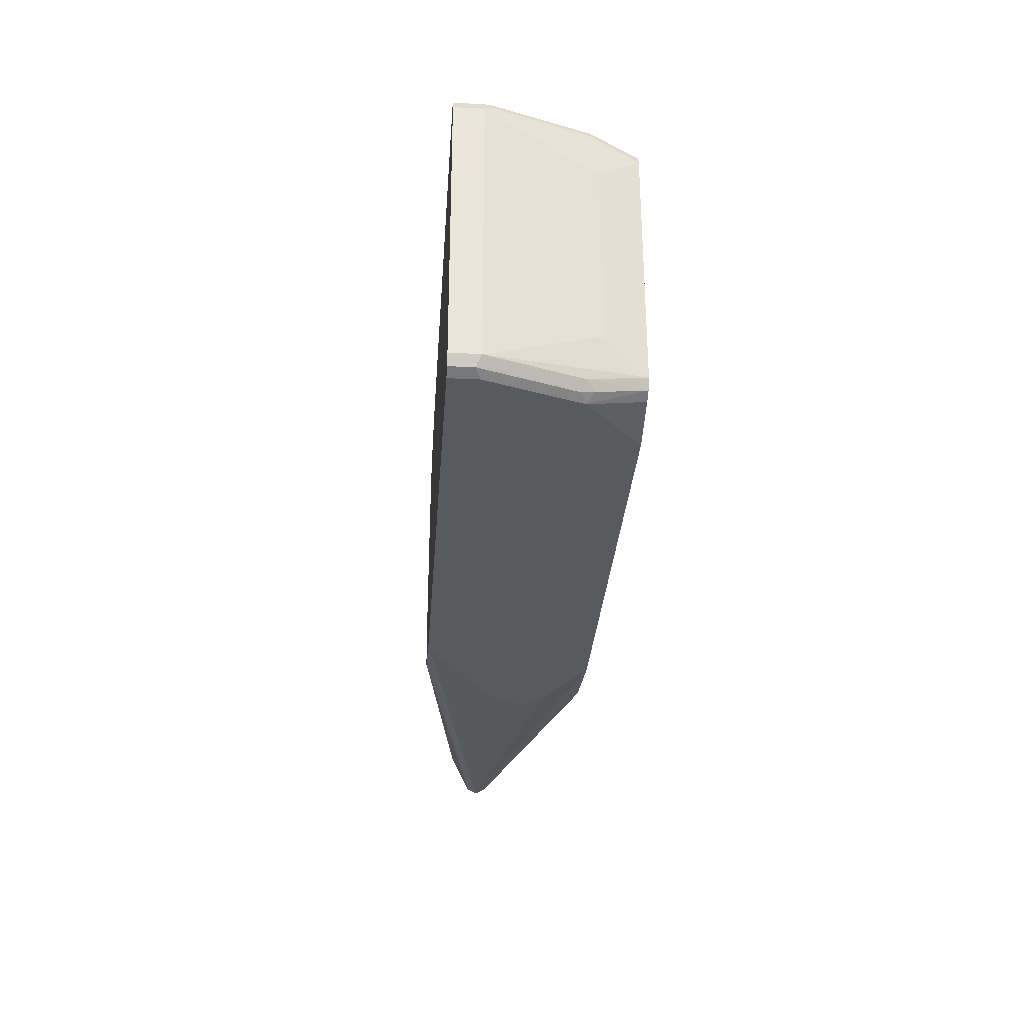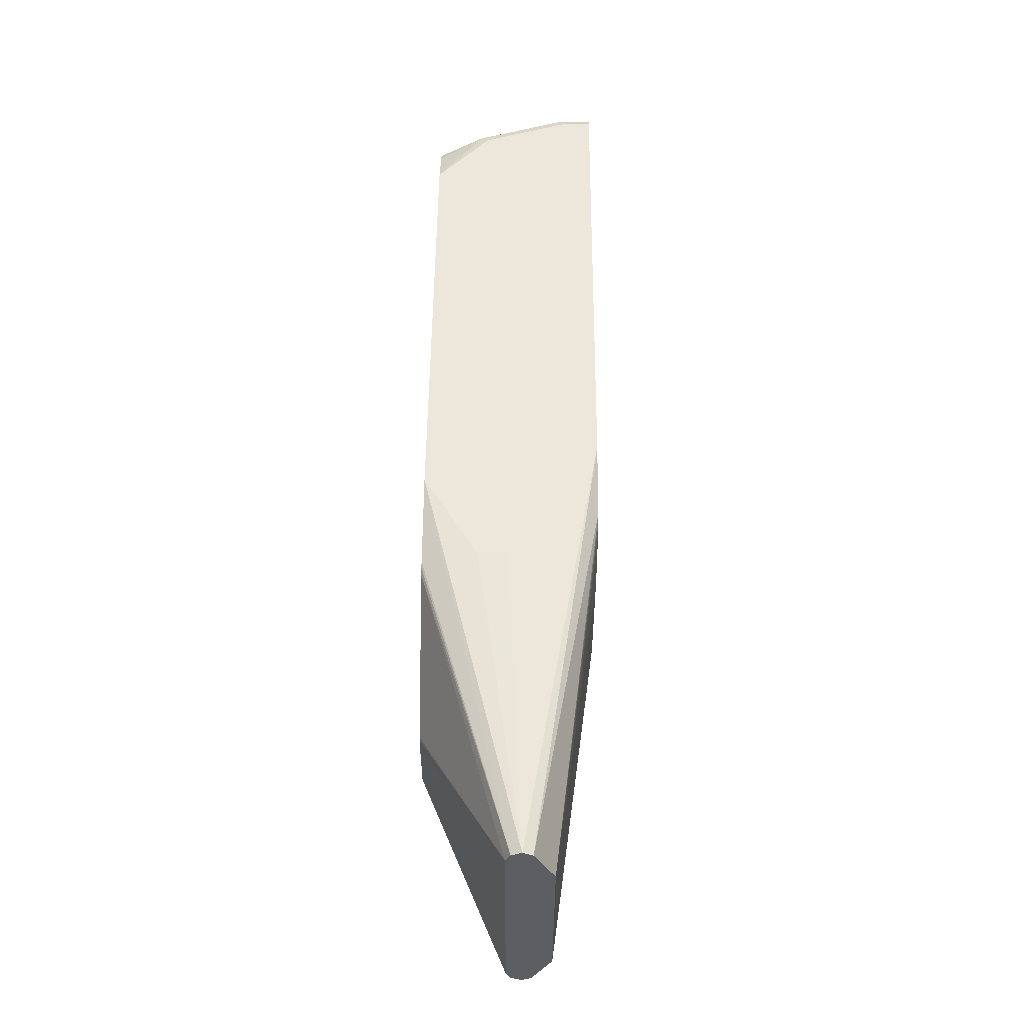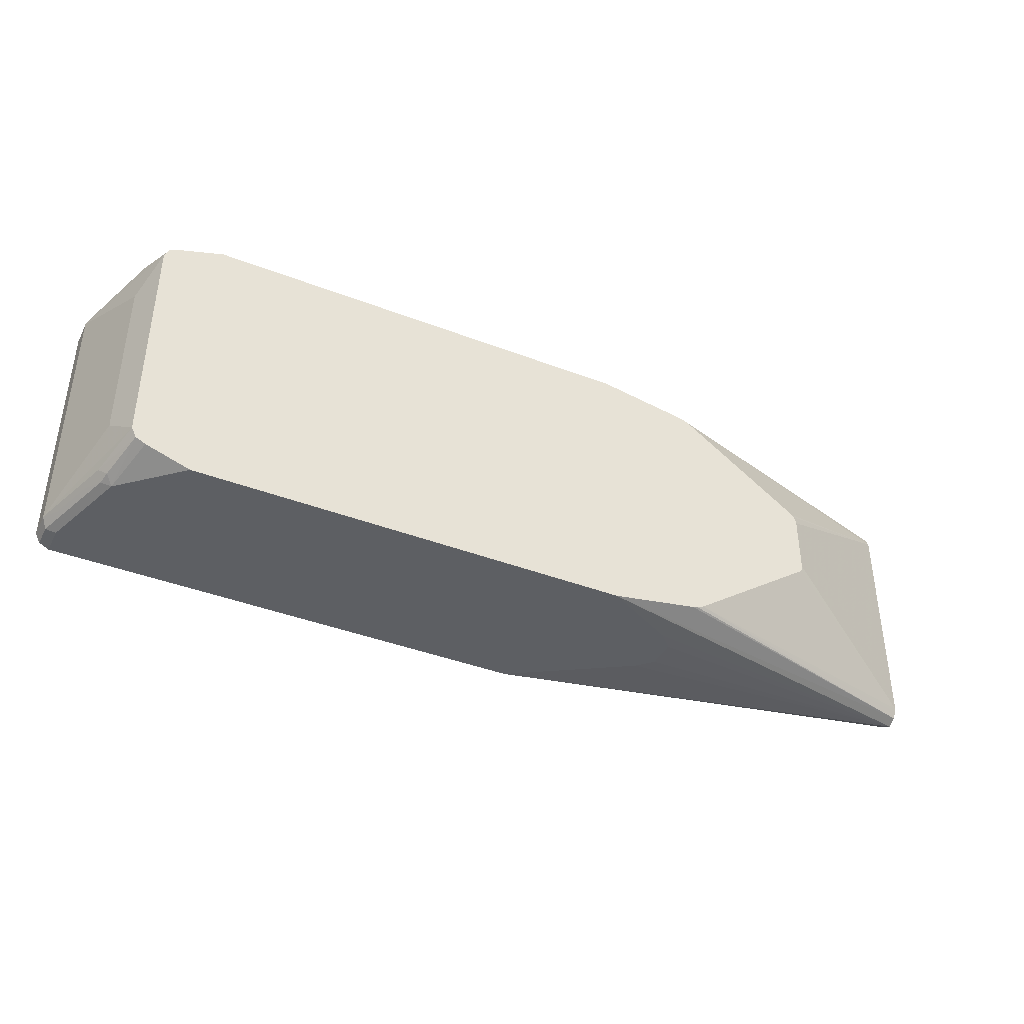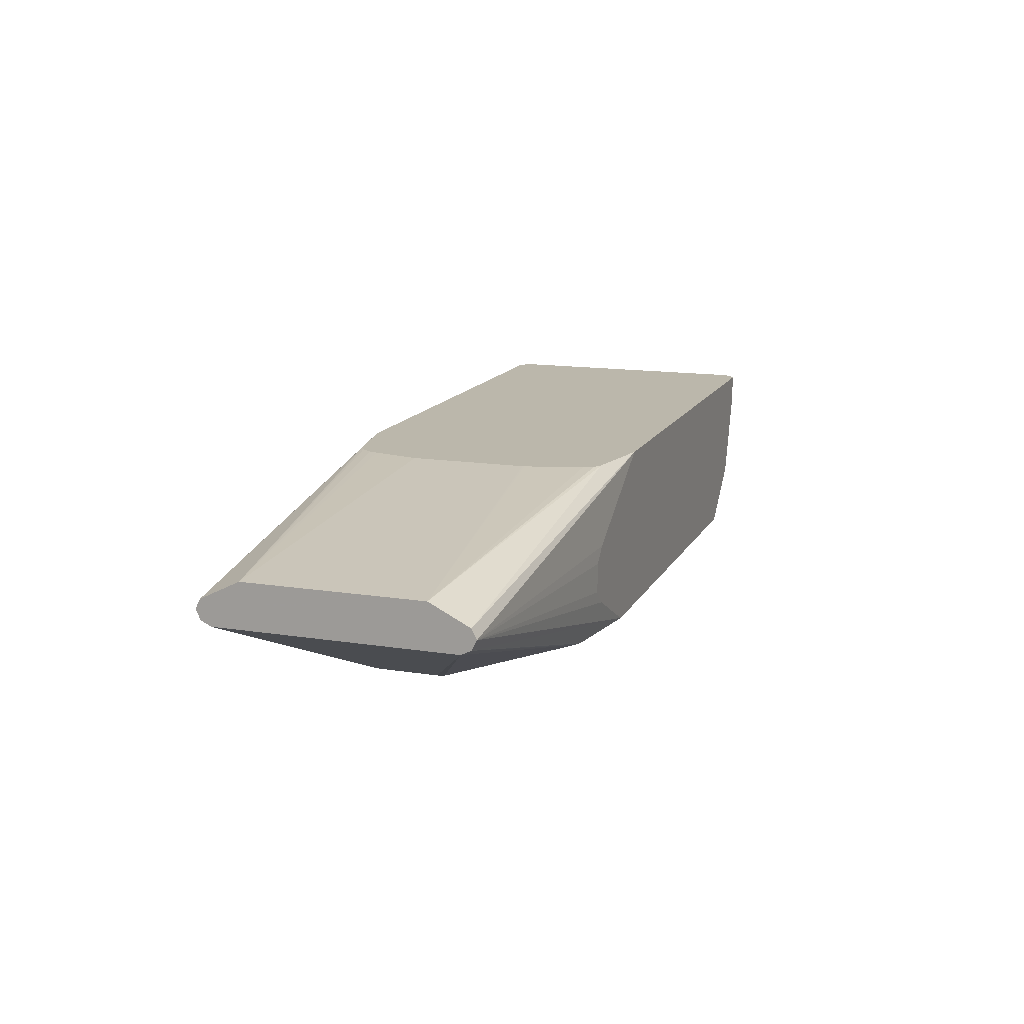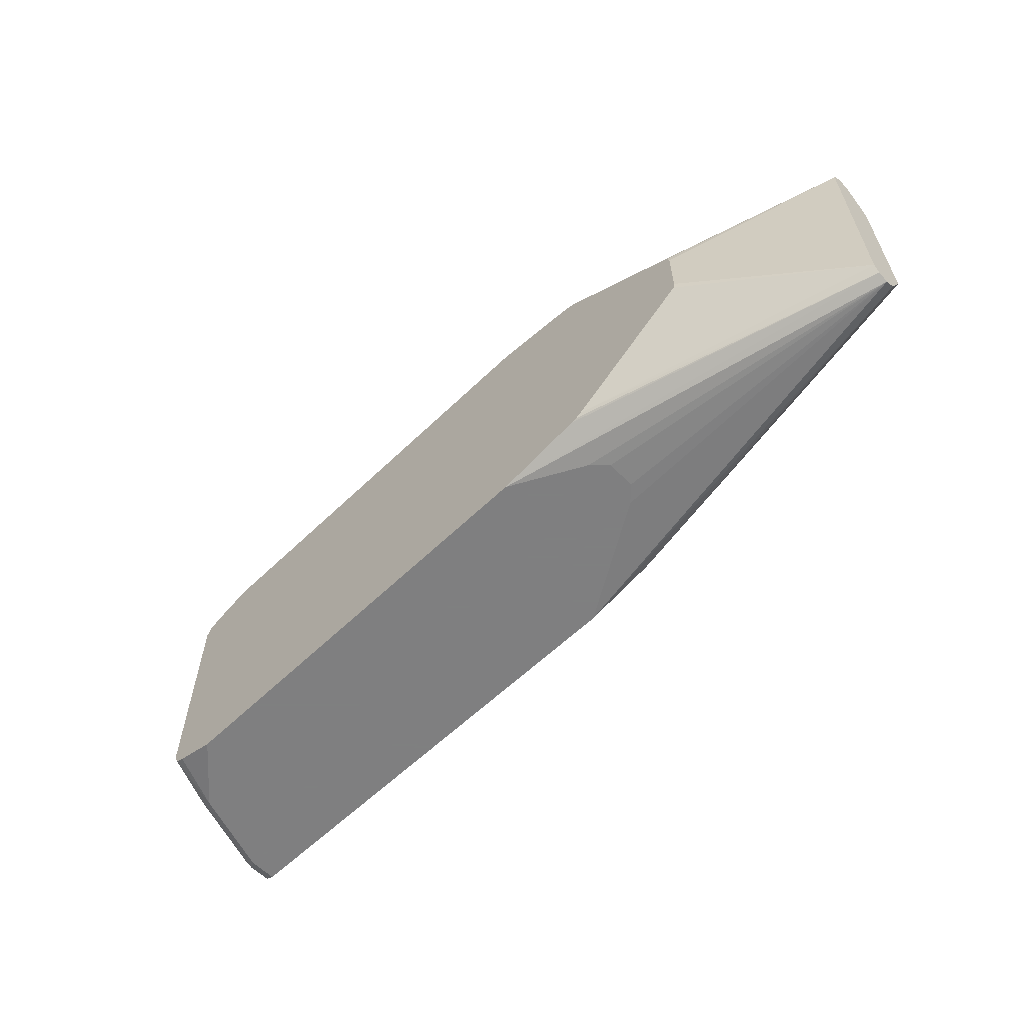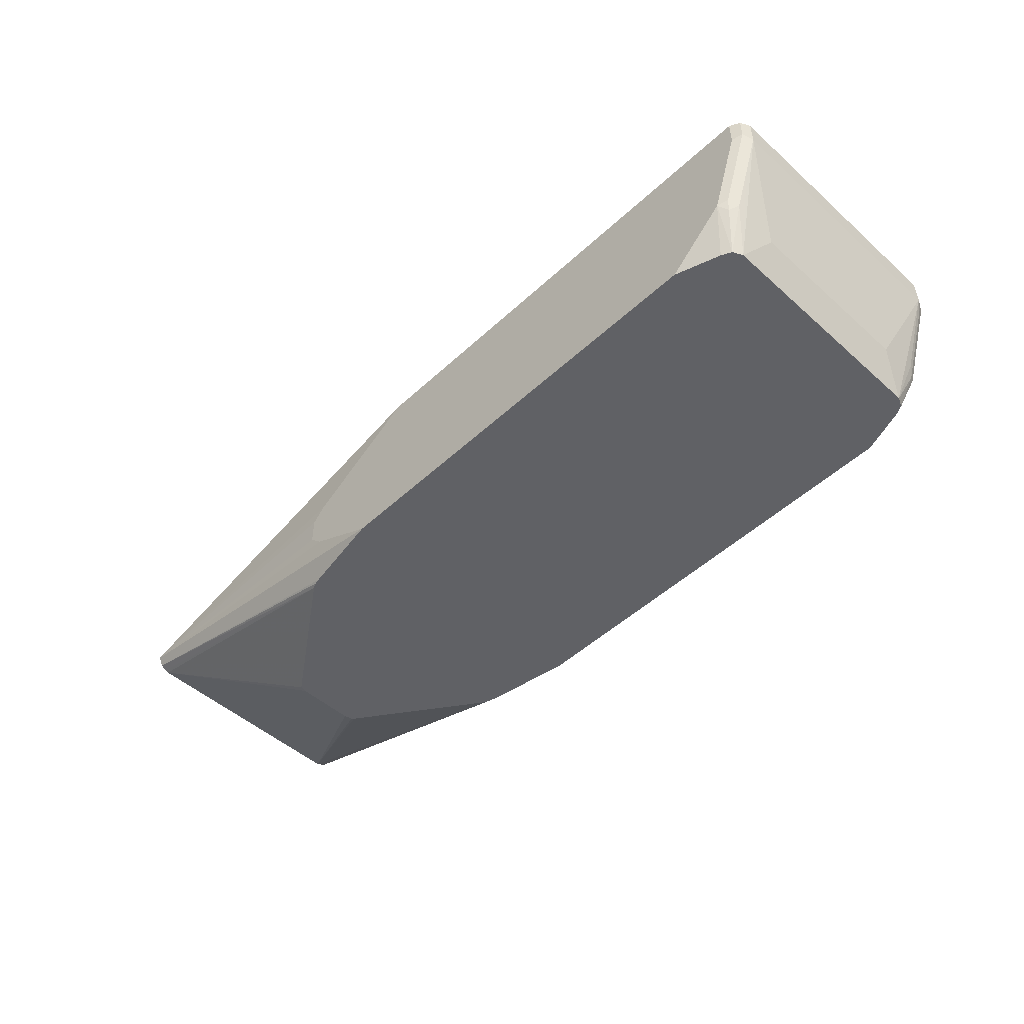
<metadata>
{"format":"obj","ext":"obj","renderer":"f3d","projection":"perspective","resolution":1024,"background":"white","views":[{"elev":-30.7,"azim":86.0,"up":"+Y"},{"elev":52.2,"azim":-89.5,"up":"+Y"},{"elev":-40.3,"azim":154.7,"up":"+Y"},{"elev":14.2,"azim":-70.8,"up":"+Z"},{"elev":-59.9,"azim":-135.4,"up":"+Y"},{"elev":-49.4,"azim":45.5,"up":"+Z"}]}
</metadata>
<code>
v 0.6395 -0.09405 0.06583
v 0.6458 -0.0909 0.06897
v 0.6395 -0.09405 0.0837
v 0.6301 -0.09405 0.03761
v 0.6427 -0.08777 0.05329
v 0.6489 -0.08464 0.06583
v 0.6458 -0.0909 0.0837
v 0.627 -0.0909 0.01254
v 0.3292 -0.09405 0.0837
v 0.6207 -0.09405 0.009408
v 0.6395 -0.08464 0.03761
v 0.6333 -0.08777 0.02508
v 0.6489 0.08464 0.06583
v 0.6489 -0.08464 0.0837
v 0.6207 -0.07523 -0.02477
v 0.6301 -0.05642 6.2e-07
v 0.6254 -0.08934 0.004704
v 0.2822 -0.08464 0.0837
v 0.04907 -0.08149 0.04389
v 0.04907 -0.08464 0.03761
v 0.254 -0.09405 0.03761
v 0.5831 -0.09405 -0.02477
v 0.6113 -0.08464 -0.02477
v 0.6176 -0.08149 -0.02477
v 0.6301 -0.08464 0.009408
v 0.6489 0.08464 0.0837
v 0.6301 0.05642 6.2e-07
v 0.6207 0.07523 -0.02477
v 0.6395 0.08464 0.03761
v 0.6458 0.08777 0.05956
v 0.6458 0.0909 0.06583
v 0.2765 -0.08181 0.0837
v 0.04907 -0.05642 0.05643
v 0.04907 -0.05774 0.05577
v 0.04907 -0.0627 0.05329
v 0.04907 -0.07656 0.04636
v 0.04907 -0.08149 0.03135
v 0.301 -0.09405 -0.02477
v 0.254 -0.09405 6.2e-07
v 0.2446 -0.09405 0.009408
v 0.2446 -0.09405 0.02822
v 0.6458 0.0909 0.0837
v 0.627 0.08777 0.003144
v 0.6301 0.08464 0.009408
v 0.6176 0.08149 -0.02477
v 0.6364 0.08777 0.03135
v 0.6442 0.09169 0.06113
v 0.6395 0.09405 0.06583
v 0.2759 -0.08149 0.0837
v 0.2725 -0.07512 0.0837
v 0.2659 -0.05161 0.0837
v 0.2631 -0.03843 0.0837
v 0.2629 -0.03714 0.0837
v 0.04907 0.05642 0.05643
v 0.04907 -0.07722 0.02921
v 0.2367 -0.08179 -0.02477
v 0.2407 -0.08378 -0.02477
v 0.2446 -0.08464 -0.02477
v 0.6395 0.09405 0.0837
v 0.6254 0.09169 0.004704
v 0.6153 0.08265 -0.02477
v 0.6301 0.09405 0.03761
v 0.2629 0.03808 0.0837
v 0.04907 0.0627 0.05329
v 0.2699 0.06864 0.0837
v 0.2718 0.07429 0.0837
v 0.2737 0.07711 0.0837
v 0.2763 0.08107 0.0837
v 0.2803 0.0837 0.0837
v 0.2822 0.08464 0.0837
v 0.04907 -0.07523 0.02822
v 0.1544 -0.02414 -0.02477
v 0.3292 0.09405 0.0837
v 0.6113 0.08464 -0.02477
v 0.5831 0.09405 -0.02477
v 0.6207 0.09405 0.009408
v 0.04907 0.07919 0.04504
v 0.04907 0.08149 0.04389
v 0.04907 0.07523 0.02822
v 0.1535 -0.01972 -0.02477
v 0.254 0.09405 0.03761
v 0.04907 0.08464 0.03761
v 0.04907 0.08265 0.04158
v 0.301 0.09405 -0.02477
v 0.04907 0.08019 0.03069
v 0.2365 0.08195 -0.02477
v 0.156 0.02537 -0.02477
v 0.1548 0.02394 -0.02477
v 0.1535 0.0188 -0.02477
v 0.2446 0.09405 0.02822
v 0.2446 0.09405 0.009408
v 0.04907 0.08149 0.03135
v 0.2446 0.08464 -0.02477
v 0.2406 0.08365 -0.02477
f 29 43 46
f 30 46 60
f 31 59 42
f 29 44 43
f 30 60 47
f 30 47 31
f 31 47 48
f 31 48 59
f 32 49 33
f 33 49 50
f 33 51 52
f 33 52 53
f 33 53 63
f 33 63 54
f 37 55 56
f 37 56 57
f 37 57 58
f 29 46 30
f 37 58 38
f 33 50 51
f 28 45 43
f 19 78 83
f 28 43 44
f 43 45 60
f 19 35 34
f 19 34 33
f 19 33 54
f 19 54 64
f 19 64 77
f 19 77 78
f 19 83 82
f 19 82 92
f 28 44 29
f 19 92 85
f 19 79 71
f 19 71 55
f 19 55 37
f 19 37 20
f 20 37 38
f 20 38 39
f 20 39 40
f 20 40 41
f 20 41 21
f 19 85 79
f 43 60 46
f 79 85 86
f 47 60 62
f 70 78 77
f 71 79 89
f 71 89 80
f 71 80 72
f 73 81 82
f 73 82 83
f 73 83 78
f 79 86 87
f 79 87 88
f 79 88 89
f 81 90 82
f 82 90 91
f 82 91 84
f 82 84 92
f 84 93 92
f 85 92 86
f 86 92 94
f 92 93 94
f 19 36 35
f 70 73 78
f 64 70 77
f 60 76 62
f 60 75 76
f 47 62 48
f 48 62 76
f 48 76 75
f 48 75 84
f 48 84 91
f 48 91 90
f 48 90 81
f 48 81 73
f 48 73 59
f 45 61 60
f 54 63 65
f 54 66 67
f 54 67 68
f 54 68 69
f 54 69 70
f 54 70 64
f 55 71 56
f 56 71 72
f 60 61 74
f 60 74 75
f 54 65 66
f 18 36 19
f 1 39 38
f 18 34 35
f 3 70 69
f 3 69 68
f 3 68 67
f 3 67 66
f 3 66 65
f 3 65 63
f 3 63 53
f 3 53 52
f 3 52 51
f 3 51 50
f 3 50 49
f 3 49 32
f 3 32 18
f 3 18 9
f 4 10 8
f 5 11 6
f 5 12 11
f 6 13 26
f 6 26 14
f 3 73 70
f 6 11 15
f 18 35 36
f 3 26 42
f 1 2 7
f 1 7 3
f 1 3 9
f 1 9 21
f 1 21 41
f 1 41 40
f 1 40 39
f 1 38 22
f 1 22 10
f 1 10 4
f 1 4 2
f 2 5 6
f 2 6 14
f 2 14 7
f 2 4 8
f 2 8 12
f 2 12 5
f 3 7 14
f 3 14 26
f 3 42 59
f 6 15 16
f 3 59 73
f 6 27 13
f 15 58 57
f 15 57 56
f 15 56 72
f 15 72 80
f 15 80 89
f 15 89 88
f 15 88 87
f 15 87 86
f 15 94 93
f 15 93 84
f 15 84 75
f 15 75 74
f 15 74 61
f 15 61 45
f 15 45 28
f 17 24 25
f 18 32 33
f 18 33 34
f 6 16 27
f 15 38 58
f 15 22 38
f 15 86 94
f 15 24 23
f 8 10 17
f 15 23 22
f 8 25 12
f 9 18 19
f 9 19 20
f 9 20 21
f 10 22 23
f 10 23 24
f 10 24 17
f 11 12 25
f 8 17 25
f 15 27 16
f 13 27 28
f 13 28 29
f 13 29 30
f 13 30 31
f 13 31 42
f 13 42 26
f 15 28 27
f 15 25 24
f 11 25 15

</code>
